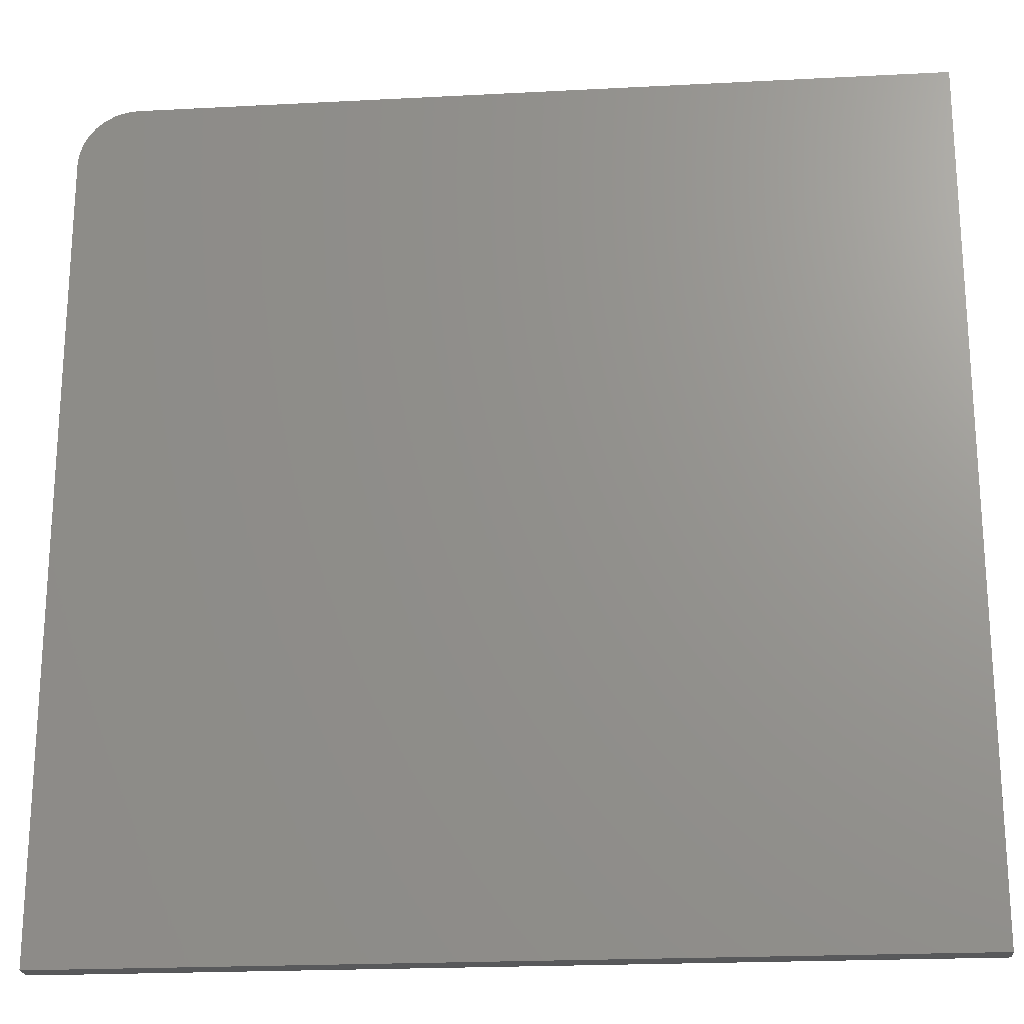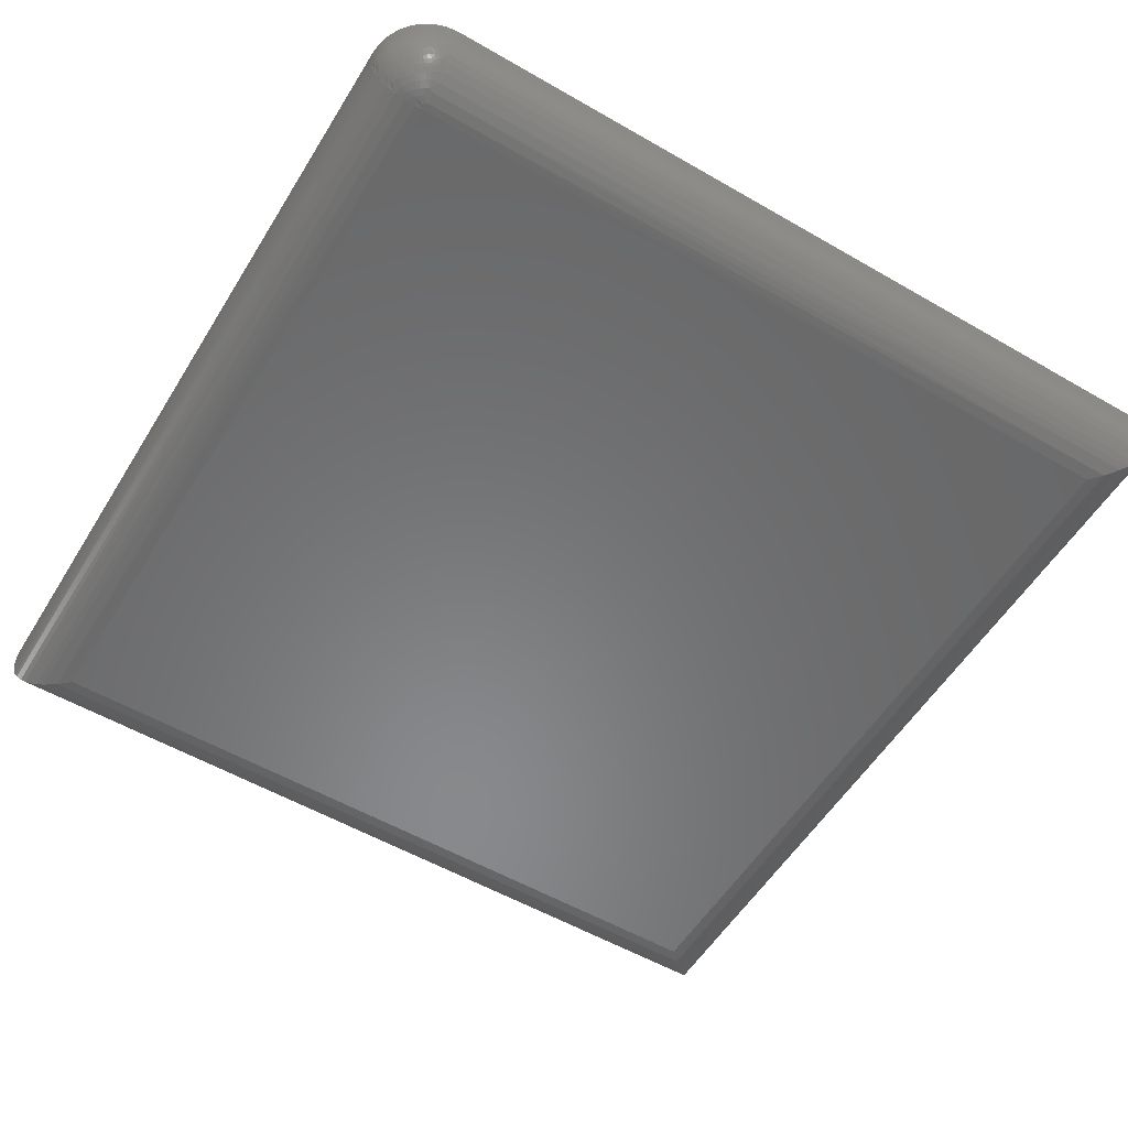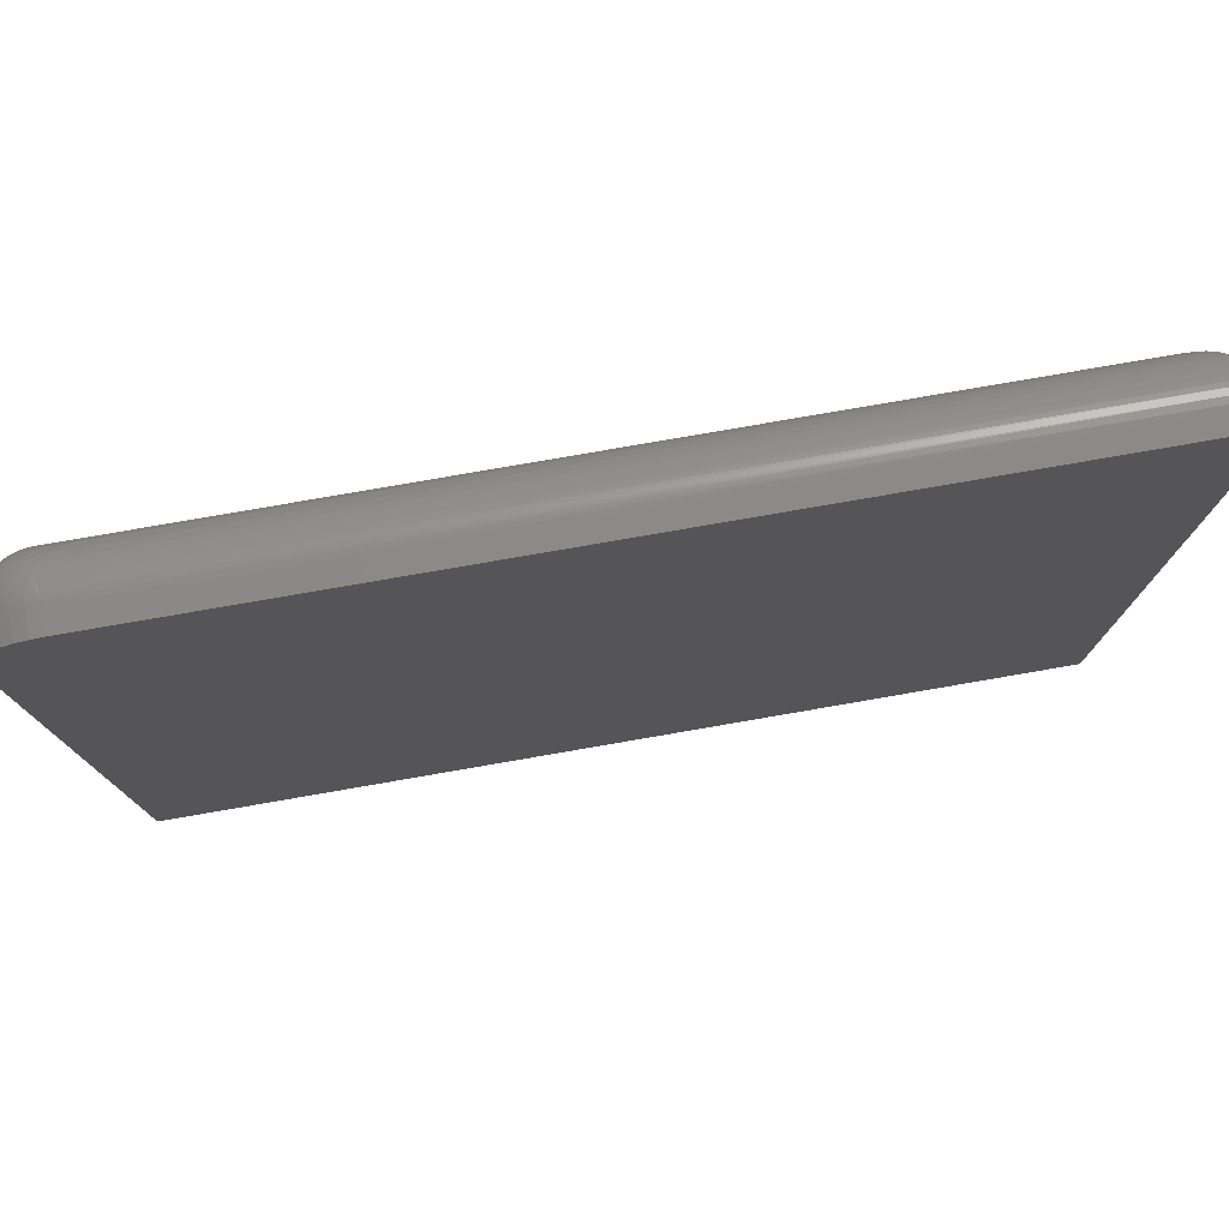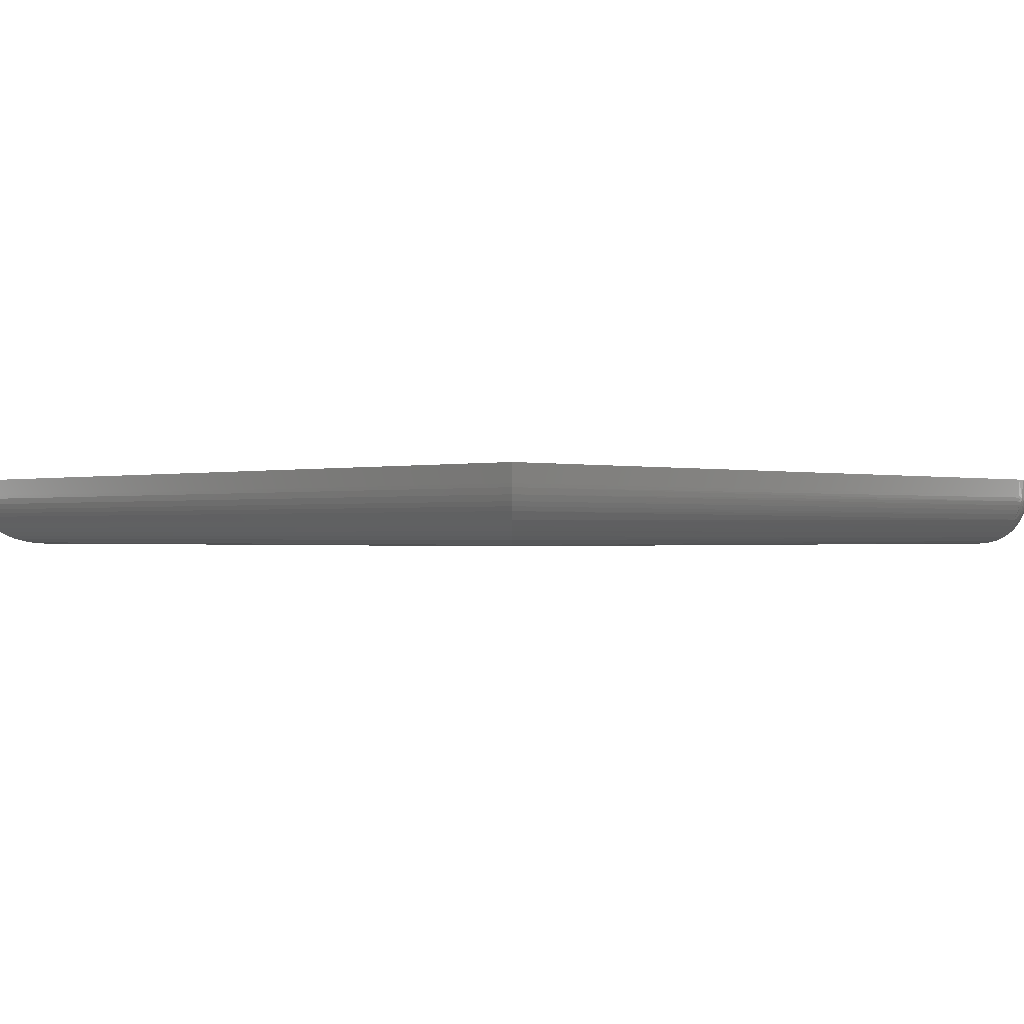
<metadata>
{"format":"stl","ext":"stl","renderer":"f3d","projection":"perspective","resolution":1024,"background":"white","views":[{"elev":-21.5,"azim":5.3,"up":"+Y"},{"elev":-55.3,"azim":-121.3,"up":"+Z"},{"elev":78.9,"azim":-9.8,"up":"+Y"},{"elev":-0.6,"azim":135.0,"up":"+Z"}]}
</metadata>
<code>
# stl→obj: 275 verts, 546 faces
v -0.75 -0.75 0.09375
v -0.7499 0.6484 0.08989
v -0.7498 -0.7498 0.08793
v -0.75 0.6484 0.09375
v -0.6774 -0.6774 0.002407
v -0.6976 -0.6976 0.009627
v -0.687 0.6537 0.005181
v -0.7033 0.6523 0.01269
v -0.708 -0.708 0.01555
v -0.7295 0.6501 0.03528
v -0.7331 -0.7331 0.04011
v -0.7375 0.6495 0.04698
v -0.7406 -0.7406 0.05286
v -0.7427 0.649 0.05736
v -0.7437 -0.7437 0.05993
v -0.7457 0.6488 0.06583
v -0.7462 -0.7462 0.06739
v -0.748 0.6486 0.07456
v -0.7486 -0.7486 0.07747
v -0.7493 0.6485 0.08218
v -0.6562 0.6562 0
v -0.6562 -0.6562 0
v -0.6691 0.6552 0.0008891
v -0.718 0.6511 0.02321
v -0.7178 -0.7178 0.02301
v -0.7258 -0.7258 0.03091
v 0.6562 0.6562 0
v -0.6552 0.6691 0.0008891
v 0.6774 0.6774 0.002407
v -0.6484 0.75 0.09375
v 0.7498 0.7498 0.08793
v -0.6484 0.7499 0.08989
v 0.75 0.75 0.09375
v -0.6537 0.687 0.005181
v 0.6976 0.6976 0.009627
v -0.6523 0.7033 0.01269
v 0.708 0.708 0.01555
v -0.6501 0.7295 0.03528
v -0.6495 0.7375 0.04698
v 0.7331 0.7331 0.04011
v 0.7406 0.7406 0.05286
v -0.649 0.7427 0.05736
v 0.7437 0.7437 0.05993
v -0.6488 0.7457 0.06583
v 0.7462 0.7462 0.06739
v -0.6486 0.748 0.07456
v 0.7486 0.7486 0.07747
v -0.6485 0.7493 0.08218
v 0.7178 0.7178 0.02301
v -0.6511 0.718 0.02321
v 0.7258 0.7258 0.03091
v -0.75 0.6484 0.125
v -0.75 -0.75 0.125
v 0.75 0.75 0.125
v -0.6484 0.75 0.125
v -0.6683 0.748 0.125
v -0.6873 0.7423 0.125
v -0.7049 0.7329 0.125
v -0.7203 0.7203 0.125
v -0.7329 0.7049 0.125
v -0.7423 0.6873 0.125
v -0.748 0.6683 0.125
v 0.75 -0.75 0.125
v 0.6562 -0.6562 0
v -0.7495 0.6584 0.09373
v -0.6584 0.7495 0.09373
v -0.7481 0.6683 0.09372
v -0.7456 0.678 0.09371
v -0.7422 0.6874 0.09372
v -0.738 0.6964 0.09373
v -0.7329 0.7049 0.09373
v -0.7269 0.7129 0.09374
v -0.7203 0.7203 0.09374
v -0.7129 0.7269 0.09374
v -0.7049 0.7329 0.09373
v -0.6964 0.738 0.09373
v -0.6874 0.7422 0.09372
v -0.678 0.7456 0.09371
v -0.6683 0.7481 0.09372
v -0.7489 0.6529 0.07979
v -0.7494 0.6588 0.08886
v -0.7481 0.6521 0.07508
v -0.7462 0.6557 0.06803
v -0.7405 0.661 0.05391
v -0.7376 0.6581 0.0478
v -0.743 0.6634 0.06041
v -0.7431 0.6828 0.08003
v -0.7458 0.6773 0.09192
v -0.7259 0.6656 0.03243
v -0.722 0.6617 0.02758
v -0.7317 0.6633 0.03942
v -0.7309 0.6514 0.03704
v -0.7152 0.663 0.02154
v -0.7346 0.6992 0.07603
v -0.7378 0.6939 0.07712
v -0.7406 0.6884 0.07846
v -0.7321 0.7054 0.08474
v -0.6907 0.664 0.007036
v -0.7023 0.6668 0.01299
v -0.7124 0.6686 0.02015
v -0.7243 0.7152 0.08371
v -0.7274 0.7094 0.07457
v -0.7155 0.7241 0.0837
v -0.6673 0.676 0.00283
v -0.664 0.6638 0.0006655
v -0.6719 0.6717 0.00267
v -0.7097 0.7272 0.07454
v -0.6694 0.6869 0.006245
v -0.6643 0.6905 0.006993
v -0.6743 0.6829 0.005787
v -0.6995 0.7345 0.07599
v -0.6671 0.7021 0.01294
v -0.6724 0.6987 0.01196
v -0.6887 0.7405 0.0784
v -0.6942 0.7376 0.07706
v -0.683 0.743 0.07997
v -0.6515 0.7309 0.037
v -0.6634 0.7317 0.03937
v -0.6521 0.7481 0.07507
v -0.6529 0.7489 0.07977
v -0.7474 0.6568 0.07273
v -0.749 0.6584 0.0831
v -0.7483 0.6577 0.07765
v -0.7449 0.6654 0.067
v -0.7349 0.6664 0.045
v -0.7402 0.6717 0.05737
v -0.7438 0.6753 0.07109
v -0.7472 0.6677 0.07936
v -0.7477 0.6682 0.08498
v -0.7453 0.6768 0.0819
v -0.7294 0.6691 0.03766
v -0.7422 0.6737 0.06402
v -0.7392 0.6789 0.05996
v -0.7415 0.6812 0.06932
v -0.7208 0.6686 0.0276
v -0.7257 0.6735 0.03436
v -0.7326 0.6722 0.04326
v -0.73 0.6778 0.04179
v -0.7202 0.6764 0.02924
v -0.7165 0.6727 0.0245
v -0.7238 0.68 0.0347
v -0.7323 0.6885 0.05332
v -0.7336 0.6814 0.04984
v -0.7366 0.6844 0.05852
v -0.7343 0.6905 0.05978
v -0.7389 0.6867 0.06784
v -0.736 0.6922 0.06658
v -0.7094 0.6739 0.01901
v -0.7205 0.685 0.03337
v -0.729 0.6935 0.05191
v -0.7328 0.6974 0.06556
v -0.6989 0.6722 0.012
v -0.7101 0.6834 0.02269
v -0.7167 0.6813 0.02761
v -0.7138 0.6871 0.02769
v -0.7172 0.6905 0.03306
v -0.7238 0.6884 0.03955
v -0.7202 0.6936 0.03876
v -0.71 0.6921 0.02709
v -0.7164 0.6985 0.03821
v -0.6762 0.6671 0.002846
v -0.6871 0.6692 0.006274
v -0.6831 0.6741 0.005802
v -0.6939 0.6937 0.01689
v -0.7023 0.6932 0.02168
v -0.706 0.6969 0.02673
v -0.7017 0.7015 0.02661
v -0.6934 0.7021 0.02167
v -0.6971 0.7058 0.02672
v -0.6923 0.7099 0.02707
v -0.6987 0.7162 0.03818
v -0.6908 0.717 0.03302
v -0.6938 0.7201 0.03873
v -0.6836 0.7099 0.02265
v -0.6874 0.7136 0.02765
v -0.6815 0.7165 0.02754
v -0.6853 0.7203 0.03331
v -0.6886 0.7237 0.03951
v -0.6767 0.7201 0.02917
v -0.6803 0.7237 0.03464
v -0.6938 0.7288 0.05186
v -0.6976 0.7327 0.06551
v -0.6908 0.7342 0.05974
v -0.6924 0.7358 0.06653
v -0.6689 0.7207 0.02753
v -0.673 0.7164 0.02444
v -0.6738 0.7256 0.0343
v -0.6835 0.7269 0.04049
v -0.6846 0.7365 0.05846
v -0.6816 0.7335 0.04978
v -0.6888 0.7322 0.05329
v -0.687 0.7388 0.06778
v -0.6682 0.7282 0.03581
v -0.6724 0.7325 0.0432
v -0.6666 0.7349 0.04495
v -0.6718 0.7401 0.05732
v -0.6761 0.7361 0.05123
v -0.6791 0.7391 0.05991
v -0.6739 0.7422 0.06397
v -0.6814 0.7414 0.06926
v -0.6755 0.7438 0.07104
v -0.6775 0.7458 0.09186
v -0.677 0.7453 0.08185
v -0.6582 0.7376 0.04777
v -0.6611 0.7405 0.05388
v -0.6636 0.7429 0.0604
v -0.6678 0.7472 0.07931
v -0.6683 0.7477 0.08494
v -0.6569 0.7474 0.07271
v -0.6655 0.7449 0.06697
v -0.667 0.7464 0.07396
v -0.6578 0.7483 0.07762
v -0.6585 0.749 0.08307
v -0.6589 0.7494 0.08883
v -0.6742 0.7092 0.01895
v -0.6689 0.7123 0.02009
v -0.6561 0.7079 0.01558
v -0.6632 0.7233 0.0291
v -0.6633 0.7151 0.02148
v -0.6558 0.7462 0.06801
v -0.7464 0.6669 0.074
v -0.7362 0.6759 0.05129
v -0.727 0.6832 0.04055
v -0.7132 0.6778 0.02314
v -0.7059 0.6792 0.01808
v -0.7254 0.6987 0.05113
v -0.7293 0.7026 0.06474
v -0.7311 0.7045 0.07517
v -0.6952 0.6773 0.0113
v -0.7022 0.6843 0.01743
v -0.7063 0.6884 0.02206
v -0.7216 0.7036 0.05058
v -0.7255 0.7075 0.06417
v -0.6912 0.6821 0.01086
v -0.6982 0.6891 0.01703
v -0.7123 0.7033 0.03787
v -0.7175 0.7084 0.05024
v -0.7214 0.7123 0.06383
v -0.7233 0.7142 0.0742
v -0.6789 0.6787 0.005638
v -0.6869 0.6867 0.01071
v -0.708 0.7078 0.03775
v -0.7131 0.7129 0.05013
v -0.7171 0.7169 0.06371
v -0.719 0.7188 0.07408
v -0.72 0.7198 0.08358
v -0.6824 0.691 0.01085
v -0.6893 0.698 0.01702
v -0.7035 0.7121 0.03786
v -0.7086 0.7173 0.05023
v -0.7125 0.7212 0.06382
v -0.7144 0.7231 0.07419
v -0.6775 0.695 0.01127
v -0.6845 0.702 0.0174
v -0.6886 0.7061 0.02204
v -0.7038 0.7214 0.05055
v -0.7078 0.7253 0.06415
v -0.6795 0.7058 0.01805
v -0.6989 0.7252 0.05109
v -0.7028 0.7291 0.06471
v -0.7047 0.731 0.07514
v -0.678 0.713 0.02308
v -0.678 0.7298 0.04173
v 0.75 -0.75 0.09375
v 0.6774 -0.6774 0.002407
v 0.6976 -0.6976 0.009627
v 0.7406 -0.7406 0.05286
v 0.7437 -0.7437 0.05993
v 0.708 -0.708 0.01555
v 0.7178 -0.7178 0.02301
v 0.7258 -0.7258 0.03091
v 0.7331 -0.7331 0.04011
v 0.7498 -0.7498 0.08793
v 0.7486 -0.7486 0.07747
v 0.7462 -0.7462 0.06739
f 1 2 3
f 1 4 2
f 5 6 7
f 7 6 8
f 6 9 8
f 10 11 12
f 11 13 12
f 14 12 13
f 13 15 14
f 16 14 15
f 15 17 16
f 18 16 17
f 17 19 18
f 20 18 19
f 19 3 20
f 20 3 2
f 21 22 23
f 23 22 5
f 23 5 7
f 8 9 24
f 24 9 25
f 24 25 10
f 10 25 26
f 10 26 11
f 27 28 29
f 27 21 28
f 30 31 32
f 30 33 31
f 29 28 34
f 29 34 35
f 34 36 35
f 35 36 37
f 38 39 40
f 40 39 41
f 41 39 42
f 41 42 43
f 43 42 44
f 43 44 45
f 45 44 46
f 45 46 47
f 47 46 48
f 47 48 31
f 48 32 31
f 37 36 49
f 49 36 50
f 49 50 51
f 51 50 38
f 51 38 40
f 52 4 53
f 53 4 1
f 54 33 55
f 55 33 30
f 54 55 56
f 54 56 57
f 54 57 58
f 54 58 59
f 54 59 60
f 54 60 61
f 54 61 62
f 54 62 52
f 54 52 53
f 54 53 63
f 22 21 64
f 64 21 27
f 52 65 4
f 52 62 65
f 55 66 56
f 55 30 66
f 65 62 67
f 68 67 62
f 62 61 68
f 68 61 69
f 70 69 61
f 61 60 70
f 70 60 71
f 72 71 60
f 60 59 72
f 72 59 73
f 74 73 59
f 59 58 74
f 74 58 75
f 76 75 58
f 58 57 76
f 76 57 77
f 78 77 57
f 57 56 78
f 78 56 79
f 66 79 56
f 4 80 2
f 4 65 80
f 65 81 80
f 82 83 14
f 14 16 82
f 84 85 12
f 86 84 12
f 86 12 83
f 12 14 83
f 68 87 88
f 68 88 67
f 89 90 24
f 89 24 91
f 24 10 91
f 91 10 92
f 69 87 68
f 93 8 24
f 24 90 93
f 70 94 95
f 70 95 96
f 70 96 69
f 71 97 94
f 71 94 70
f 7 8 98
f 99 98 8
f 8 100 99
f 72 101 102
f 72 102 97
f 72 97 71
f 73 101 72
f 103 73 74
f 104 105 106
f 75 107 74
f 108 109 34
f 28 104 34
f 108 34 104
f 108 104 110
f 75 76 111
f 112 109 113
f 77 114 115
f 77 115 76
f 115 111 76
f 77 78 116
f 117 38 50
f 118 117 50
f 119 44 42
f 119 46 44
f 46 120 48
f 32 48 120
f 82 16 18
f 82 18 20
f 82 20 80
f 80 20 2
f 83 82 121
f 122 123 80
f 80 81 122
f 92 10 12
f 92 12 85
f 124 86 83
f 83 121 124
f 91 92 85
f 91 85 125
f 125 85 84
f 125 84 126
f 126 84 86
f 127 128 129
f 130 129 67
f 130 67 88
f 89 91 131
f 126 132 133
f 133 132 127
f 133 127 134
f 88 87 130
f 135 90 89
f 135 89 136
f 89 131 136
f 136 131 137
f 136 137 138
f 100 8 93
f 139 140 135
f 135 136 139
f 139 136 141
f 141 136 138
f 142 143 144
f 142 144 145
f 145 144 146
f 145 146 147
f 99 100 148
f 149 139 141
f 150 145 147
f 150 147 151
f 98 99 152
f 153 154 155
f 155 154 149
f 155 149 156
f 156 149 157
f 156 157 158
f 159 156 158
f 159 158 160
f 161 162 163
f 105 161 106
f 164 165 166
f 164 166 167
f 164 167 168
f 168 167 169
f 107 103 74
f 170 171 172
f 172 171 173
f 174 175 176
f 177 176 175
f 175 172 177
f 177 172 173
f 177 173 178
f 179 177 180
f 181 182 183
f 183 182 184
f 185 186 179
f 185 179 187
f 179 180 187
f 187 180 188
f 189 190 191
f 191 183 189
f 189 183 184
f 189 184 192
f 118 193 194
f 118 194 195
f 196 197 198
f 196 198 199
f 199 198 200
f 199 200 201
f 202 203 116
f 116 78 202
f 117 118 195
f 117 195 204
f 205 204 195
f 205 196 206
f 207 203 208
f 79 208 203
f 203 202 79
f 79 202 78
f 39 38 117
f 117 204 39
f 209 210 211
f 120 212 213
f 120 213 214
f 21 23 105
f 21 105 104
f 21 104 28
f 30 32 120
f 30 120 214
f 30 214 66
f 23 7 98
f 23 98 162
f 23 162 161
f 23 161 105
f 36 34 109
f 36 109 112
f 36 112 215
f 36 215 216
f 36 216 217
f 218 193 118
f 218 118 50
f 218 50 36
f 218 36 217
f 218 217 219
f 218 219 185
f 220 39 204
f 220 204 205
f 220 205 206
f 220 206 210
f 220 210 209
f 220 209 119
f 220 119 42
f 220 42 39
f 82 80 121
f 121 80 123
f 121 123 124
f 65 67 81
f 81 67 129
f 81 129 122
f 122 129 128
f 122 128 123
f 123 128 221
f 123 221 124
f 126 86 132
f 132 86 124
f 132 124 127
f 127 124 221
f 127 221 128
f 131 91 137
f 137 91 125
f 137 125 222
f 222 125 126
f 222 126 133
f 87 134 130
f 130 134 127
f 130 127 129
f 138 137 143
f 143 137 222
f 143 222 144
f 144 222 133
f 144 133 146
f 146 133 134
f 146 134 96
f 96 134 87
f 96 87 69
f 140 100 135
f 135 100 93
f 135 93 90
f 143 142 138
f 138 142 223
f 138 223 141
f 146 96 147
f 147 96 95
f 147 95 151
f 151 95 94
f 148 100 224
f 224 100 140
f 224 140 154
f 154 140 139
f 154 139 149
f 149 141 157
f 157 141 223
f 157 223 150
f 150 223 142
f 150 142 145
f 152 99 225
f 225 99 148
f 225 148 153
f 153 148 224
f 153 224 154
f 158 157 226
f 226 157 150
f 226 150 227
f 227 150 151
f 227 151 228
f 228 151 94
f 228 94 97
f 162 98 229
f 229 98 152
f 229 152 230
f 230 152 225
f 230 225 231
f 231 225 153
f 231 153 159
f 159 153 155
f 159 155 156
f 160 158 232
f 232 158 226
f 232 226 233
f 233 226 227
f 233 227 102
f 102 227 228
f 102 228 97
f 163 162 234
f 234 162 229
f 234 229 235
f 235 229 230
f 235 230 165
f 165 230 231
f 165 231 166
f 166 231 159
f 166 159 236
f 236 159 160
f 236 160 237
f 237 160 232
f 237 232 238
f 238 232 233
f 238 233 239
f 239 233 102
f 239 102 101
f 106 161 240
f 240 161 163
f 240 163 241
f 241 163 234
f 241 234 164
f 164 234 235
f 164 235 165
f 167 166 242
f 242 166 236
f 242 236 243
f 243 236 237
f 243 237 244
f 244 237 238
f 244 238 245
f 245 238 239
f 245 239 246
f 246 239 101
f 246 101 73
f 104 106 110
f 110 106 240
f 110 240 247
f 247 240 241
f 247 241 248
f 248 241 164
f 248 164 168
f 169 167 249
f 249 167 242
f 249 242 250
f 250 242 243
f 250 243 251
f 251 243 244
f 251 244 252
f 252 244 245
f 252 245 103
f 103 245 246
f 103 246 73
f 108 110 253
f 253 110 247
f 253 247 254
f 254 247 248
f 254 248 255
f 255 248 168
f 255 168 170
f 170 168 169
f 170 169 171
f 171 169 249
f 171 249 256
f 256 249 250
f 256 250 257
f 257 250 251
f 257 251 107
f 107 251 252
f 107 252 103
f 109 108 113
f 113 108 253
f 113 253 258
f 258 253 254
f 258 254 174
f 174 254 255
f 174 255 175
f 175 255 170
f 175 170 172
f 173 171 259
f 259 171 256
f 259 256 260
f 260 256 257
f 260 257 261
f 261 257 107
f 261 107 75
f 112 113 215
f 215 113 258
f 215 258 262
f 262 258 174
f 262 174 176
f 178 173 181
f 181 173 259
f 181 259 182
f 182 259 260
f 182 260 111
f 111 260 261
f 111 261 75
f 216 215 186
f 186 215 262
f 186 262 179
f 179 262 176
f 179 176 177
f 180 177 188
f 188 177 178
f 188 178 191
f 191 178 181
f 191 181 183
f 182 111 184
f 184 111 115
f 184 115 192
f 192 115 114
f 186 185 216
f 216 185 219
f 216 219 217
f 191 190 188
f 188 190 263
f 188 263 187
f 218 185 193
f 193 185 187
f 193 187 194
f 194 187 263
f 194 263 197
f 197 263 190
f 197 190 198
f 198 190 189
f 198 189 200
f 200 189 192
f 200 192 116
f 116 192 114
f 116 114 77
f 194 197 195
f 195 197 196
f 195 196 205
f 200 116 201
f 201 116 203
f 201 203 207
f 206 196 210
f 210 196 199
f 210 199 211
f 211 199 201
f 211 201 207
f 79 66 208
f 208 66 214
f 208 214 207
f 207 214 213
f 207 213 211
f 211 213 212
f 211 212 209
f 209 212 119
f 119 212 120
f 119 120 46
f 63 264 54
f 54 264 33
f 53 1 63
f 63 1 264
f 64 29 265
f 64 27 29
f 265 29 35
f 265 35 266
f 267 43 268
f 268 43 45
f 266 35 269
f 269 35 37
f 269 37 270
f 270 37 49
f 270 49 271
f 271 49 51
f 271 51 272
f 272 51 40
f 272 40 267
f 267 40 41
f 267 41 43
f 33 264 31
f 31 264 273
f 31 273 47
f 47 273 274
f 47 274 45
f 45 274 275
f 45 275 268
f 22 265 5
f 22 64 265
f 5 265 266
f 5 266 6
f 13 268 15
f 15 268 275
f 6 266 9
f 9 266 269
f 9 269 25
f 25 269 270
f 25 270 26
f 26 270 271
f 26 271 11
f 11 271 272
f 11 272 13
f 13 272 267
f 13 267 268
f 264 1 273
f 273 1 3
f 273 3 274
f 274 3 19
f 274 19 275
f 275 19 17
f 275 17 15

</code>
